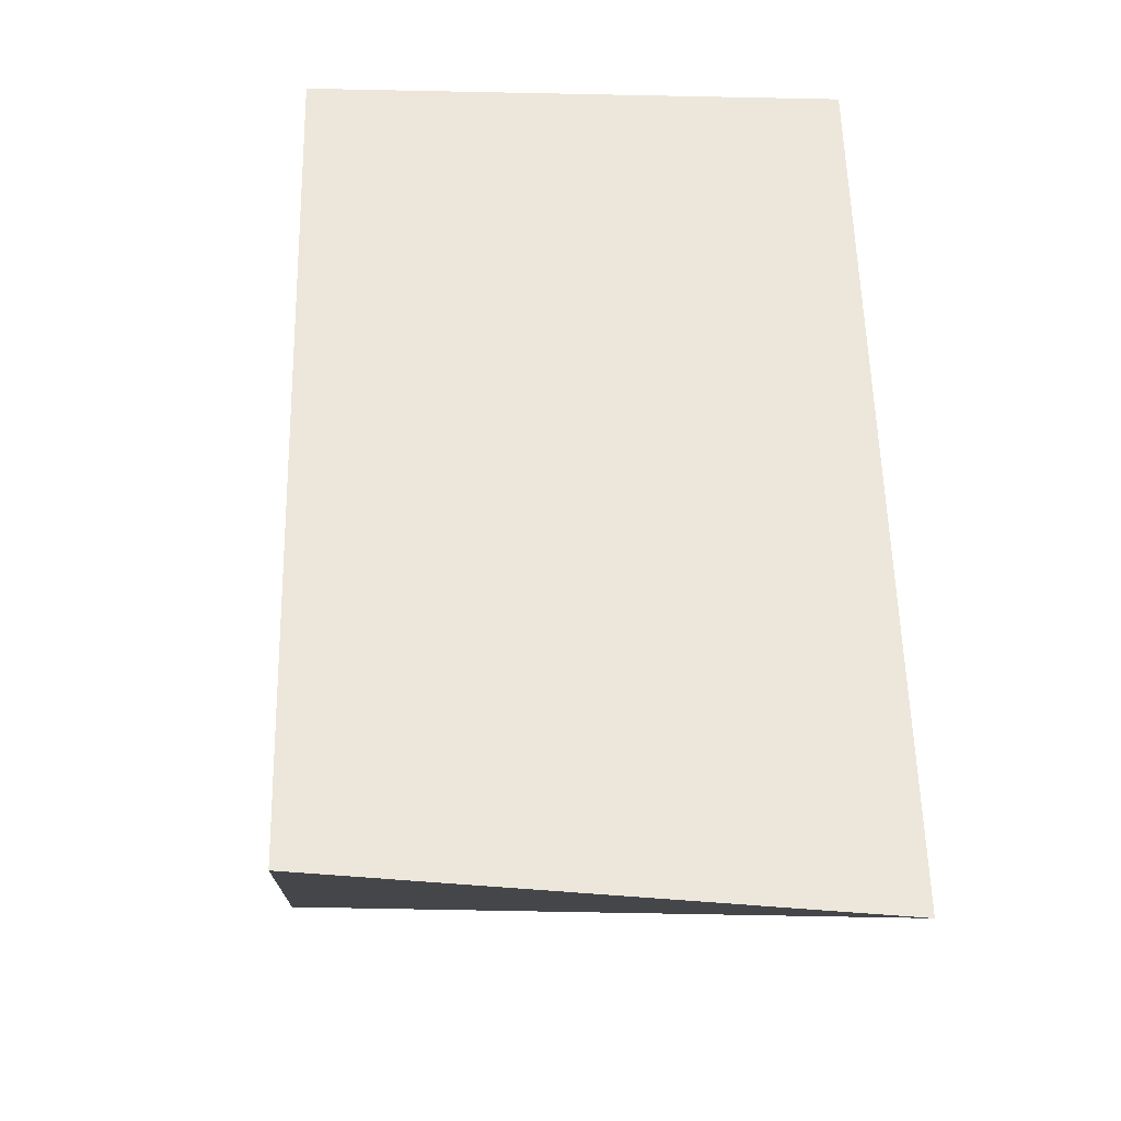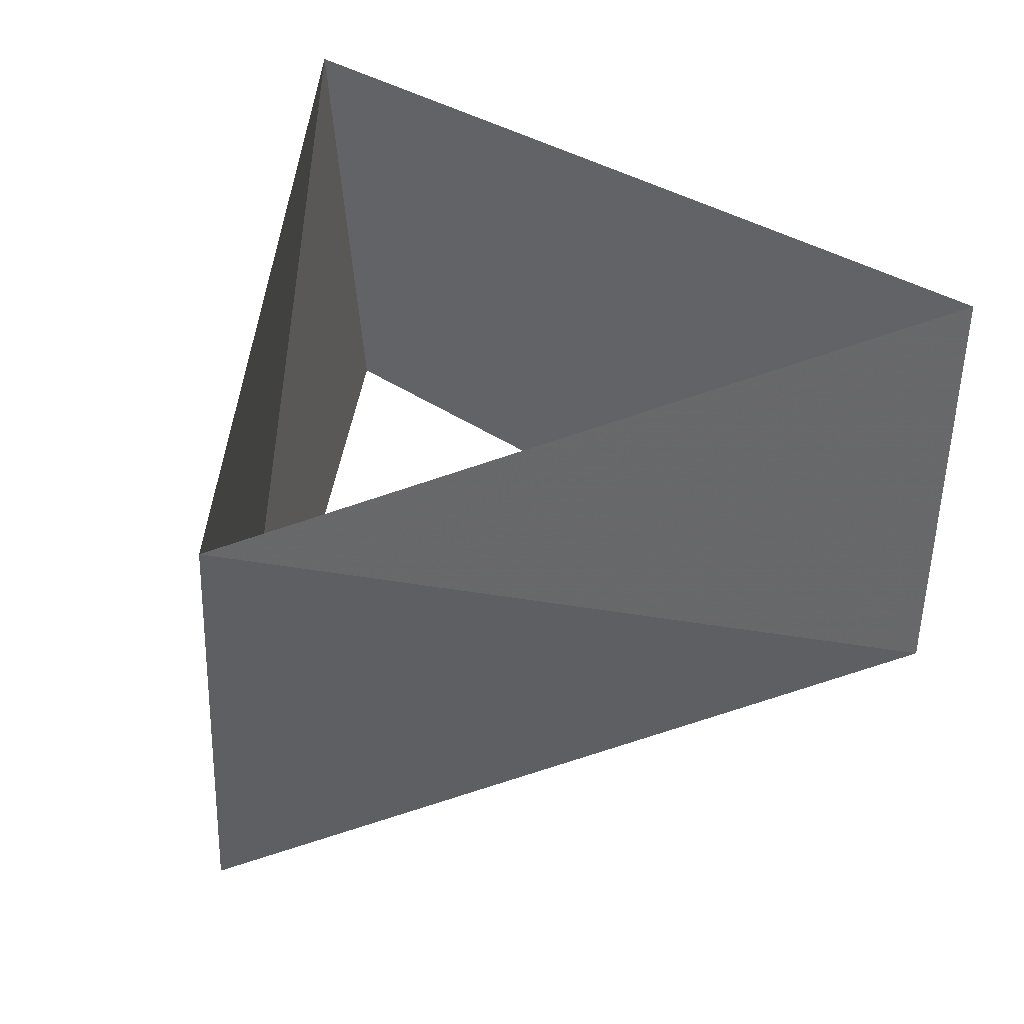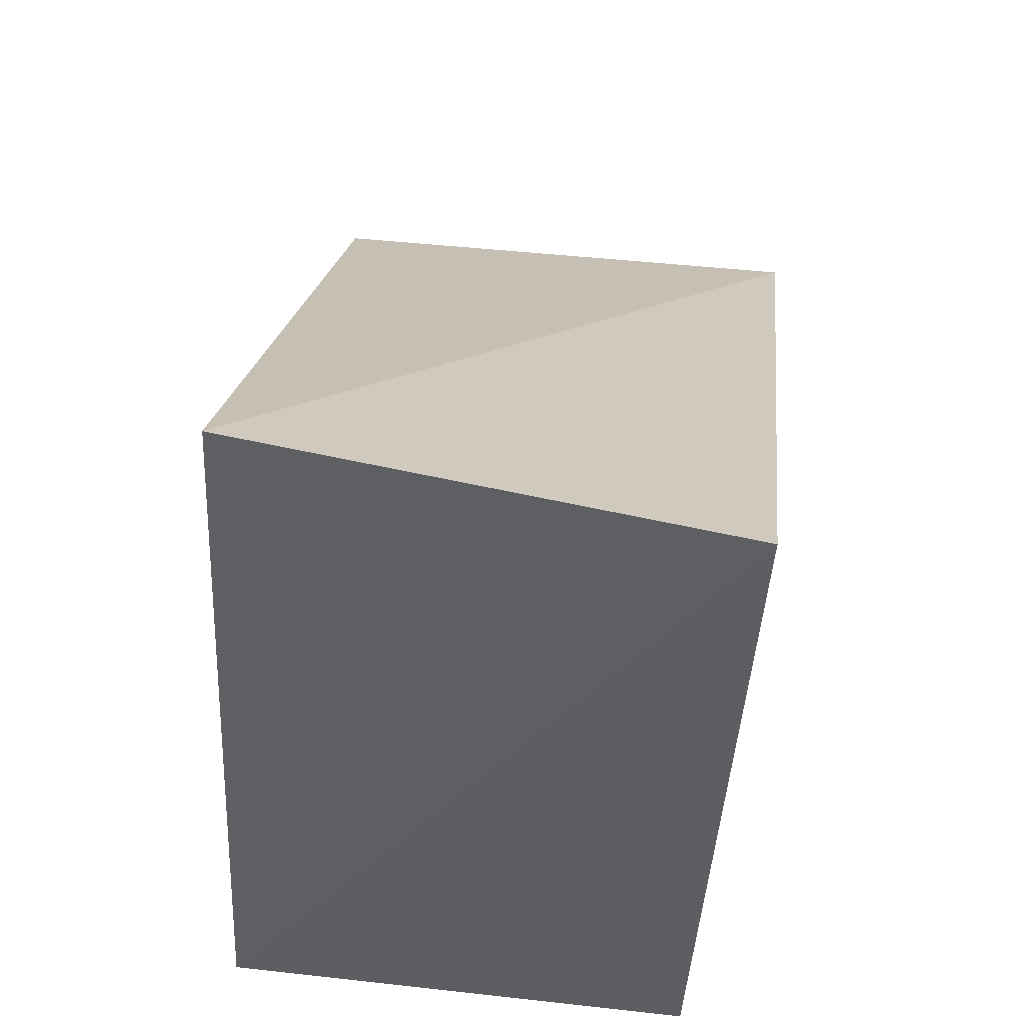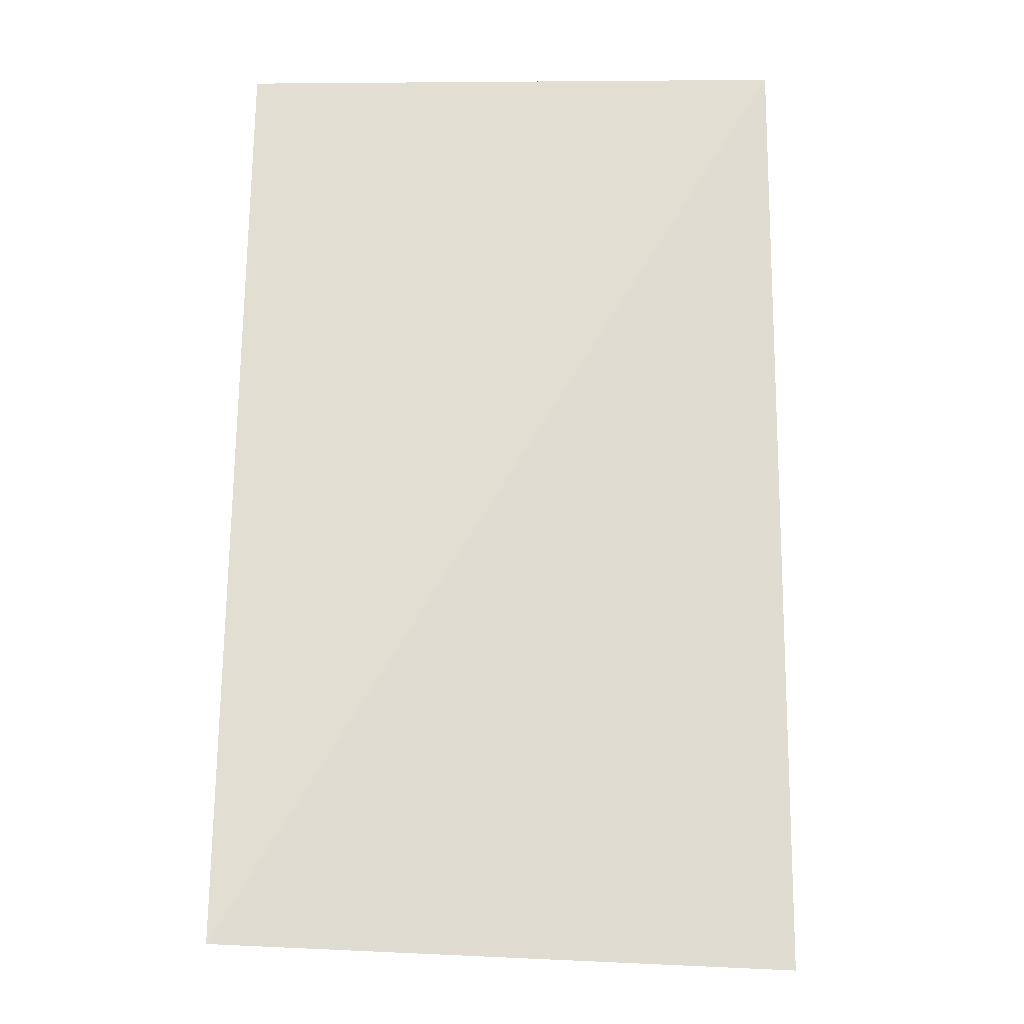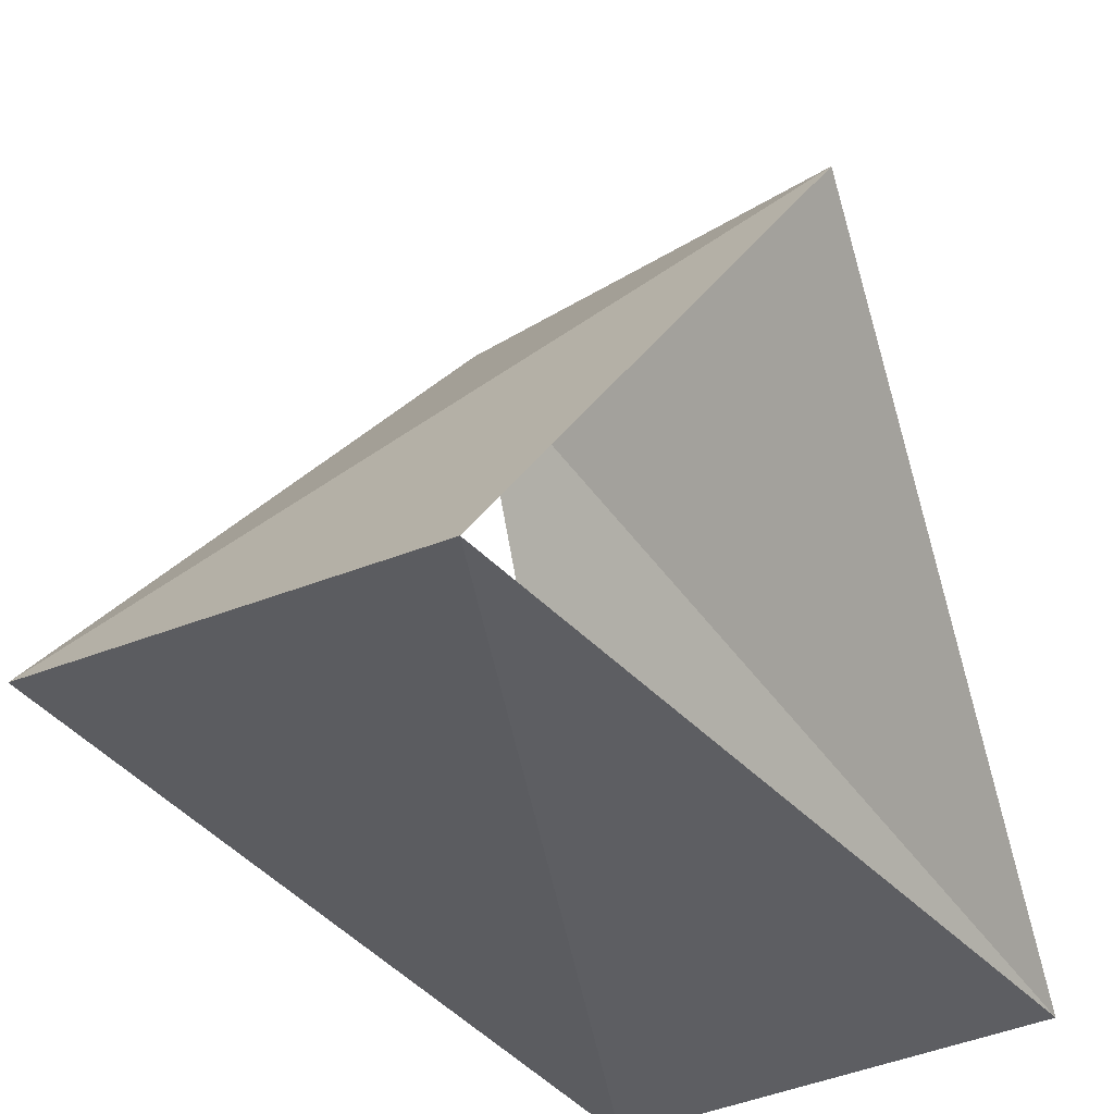
<metadata>
{"format":"obj","ext":"obj","renderer":"f3d","projection":"perspective","resolution":1024,"background":"white","views":[{"elev":-18.8,"azim":85.4,"up":"+Y"},{"elev":43.1,"azim":-155.3,"up":"+Z"},{"elev":68.1,"azim":98.2,"up":"+Y"},{"elev":-3.7,"azim":91.2,"up":"+Y"},{"elev":-28.9,"azim":-50.9,"up":"+Y"}]}
</metadata>
<code>
v 0.729 -0.6845 88
v 0.2284 0.9736 88
v -0.9573 -0.289 88
v 0.7705 -0.6374 89
v 0.1668 0.986 89
v -0.9373 -0.3486 89
f 6 3 5
f 3 5 2
f 5 2 4
f 2 4 1
f 4 1 6
f 1 6 3

</code>
